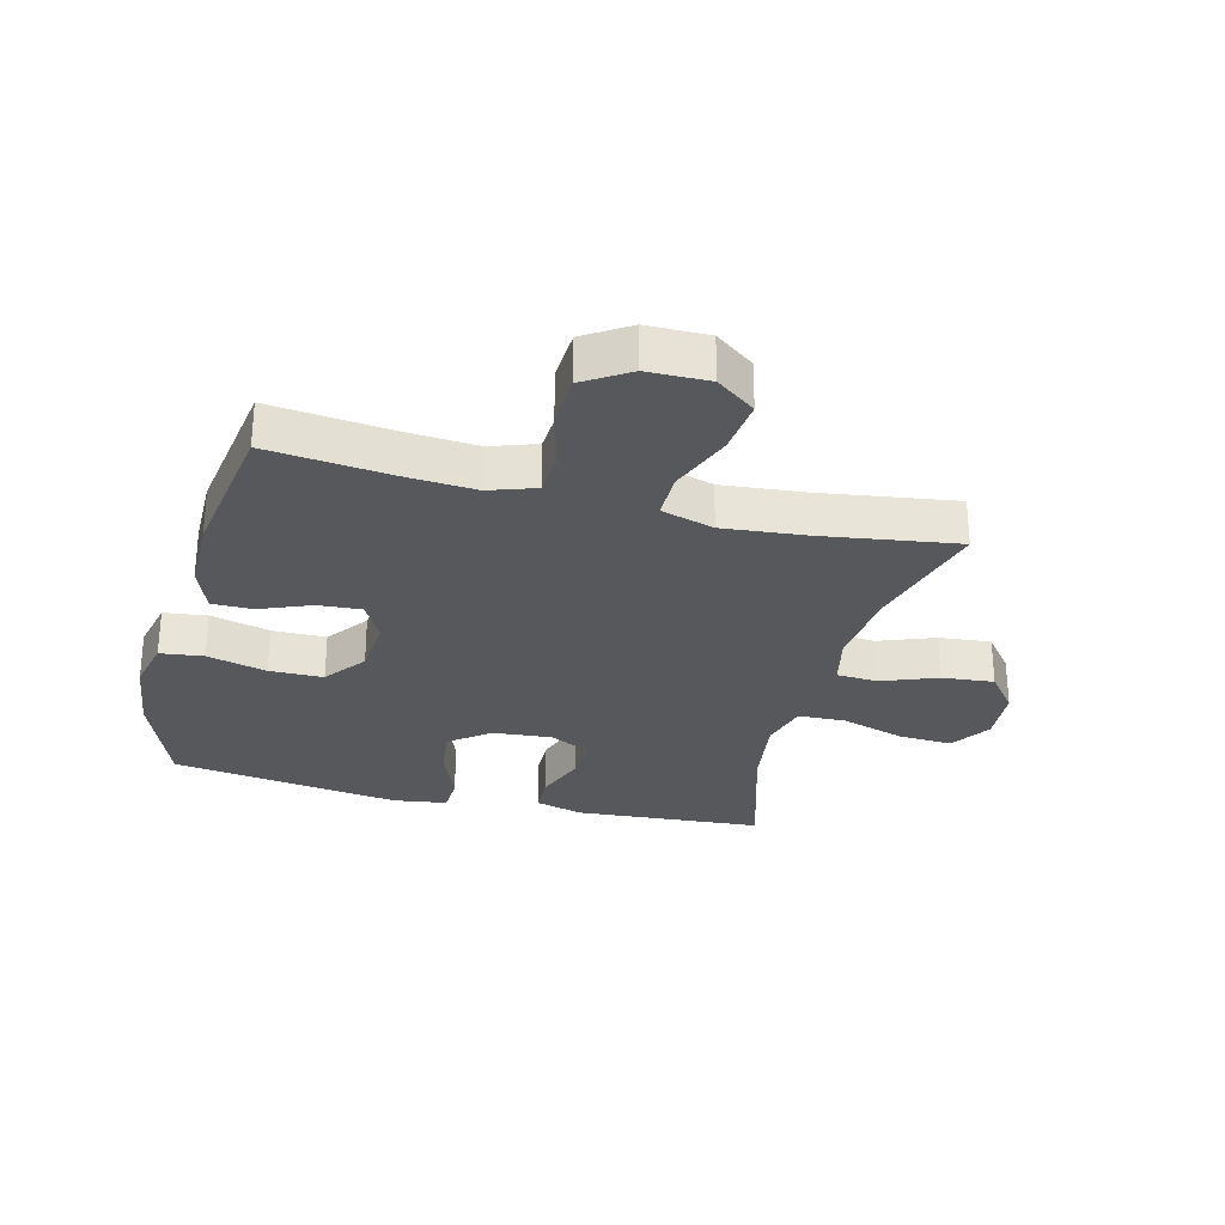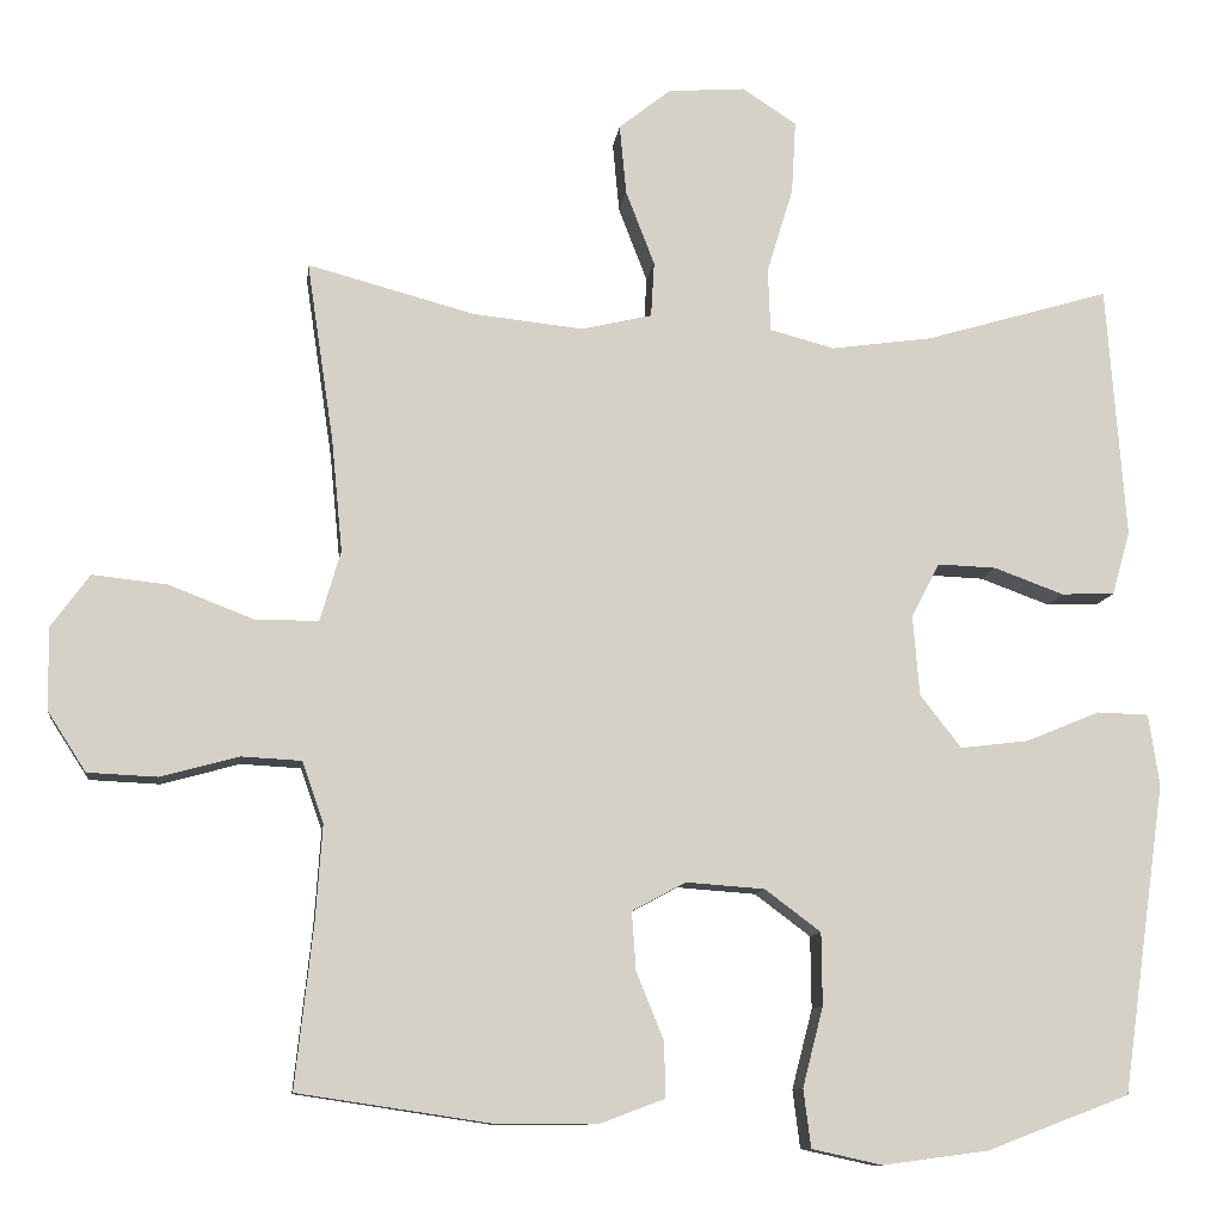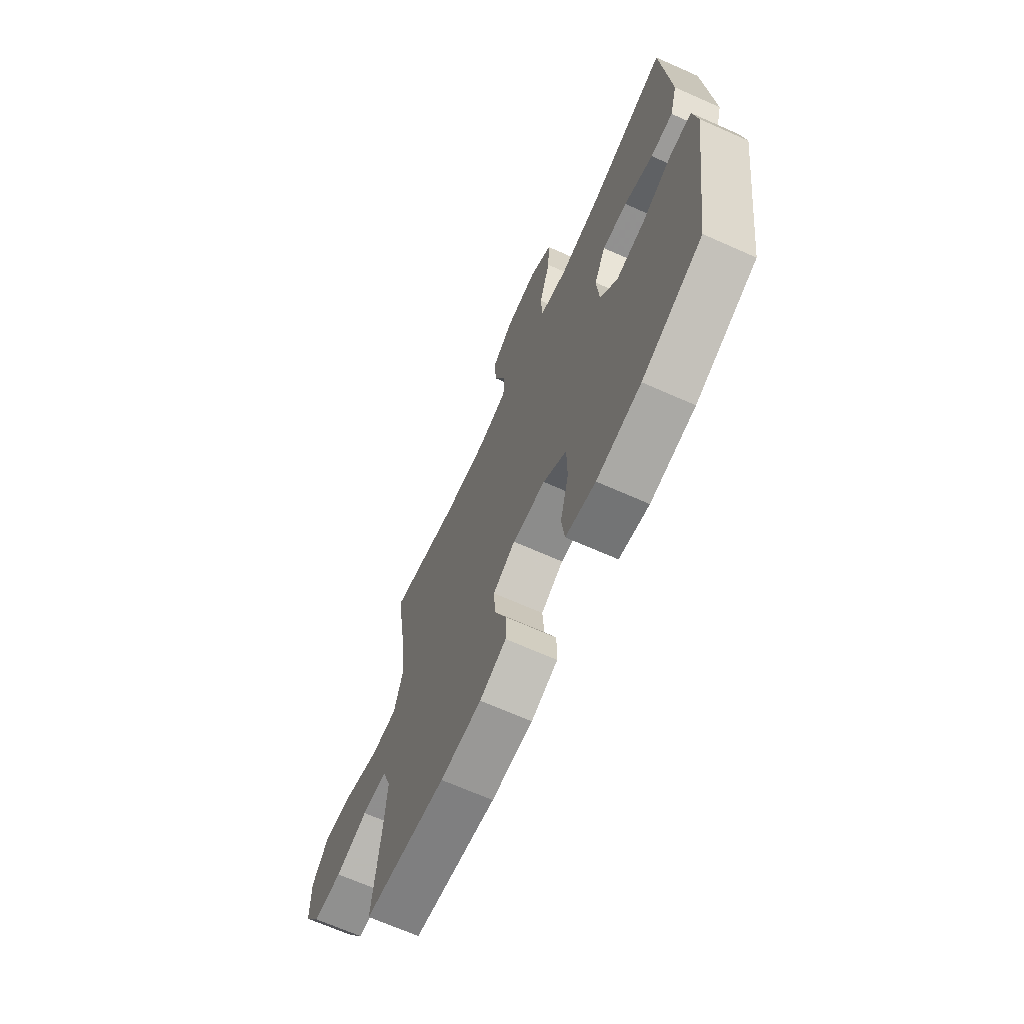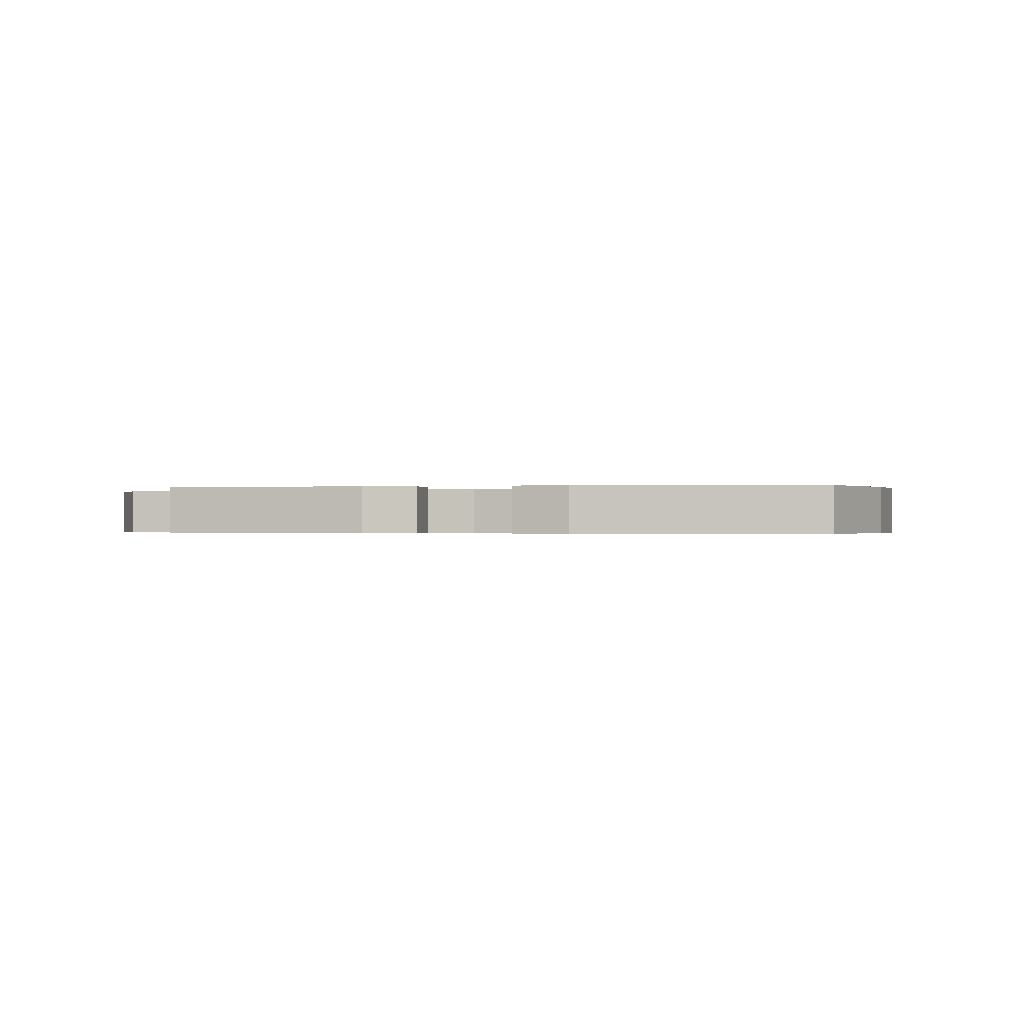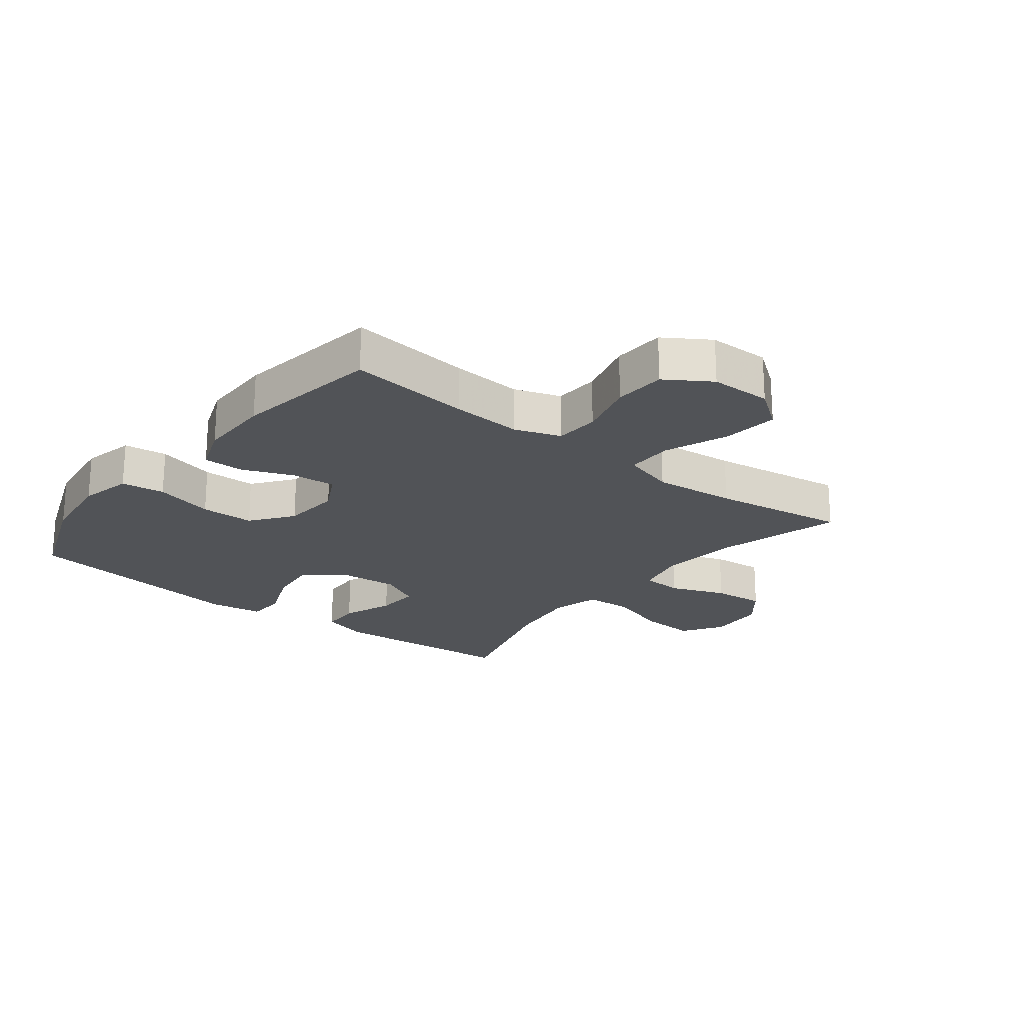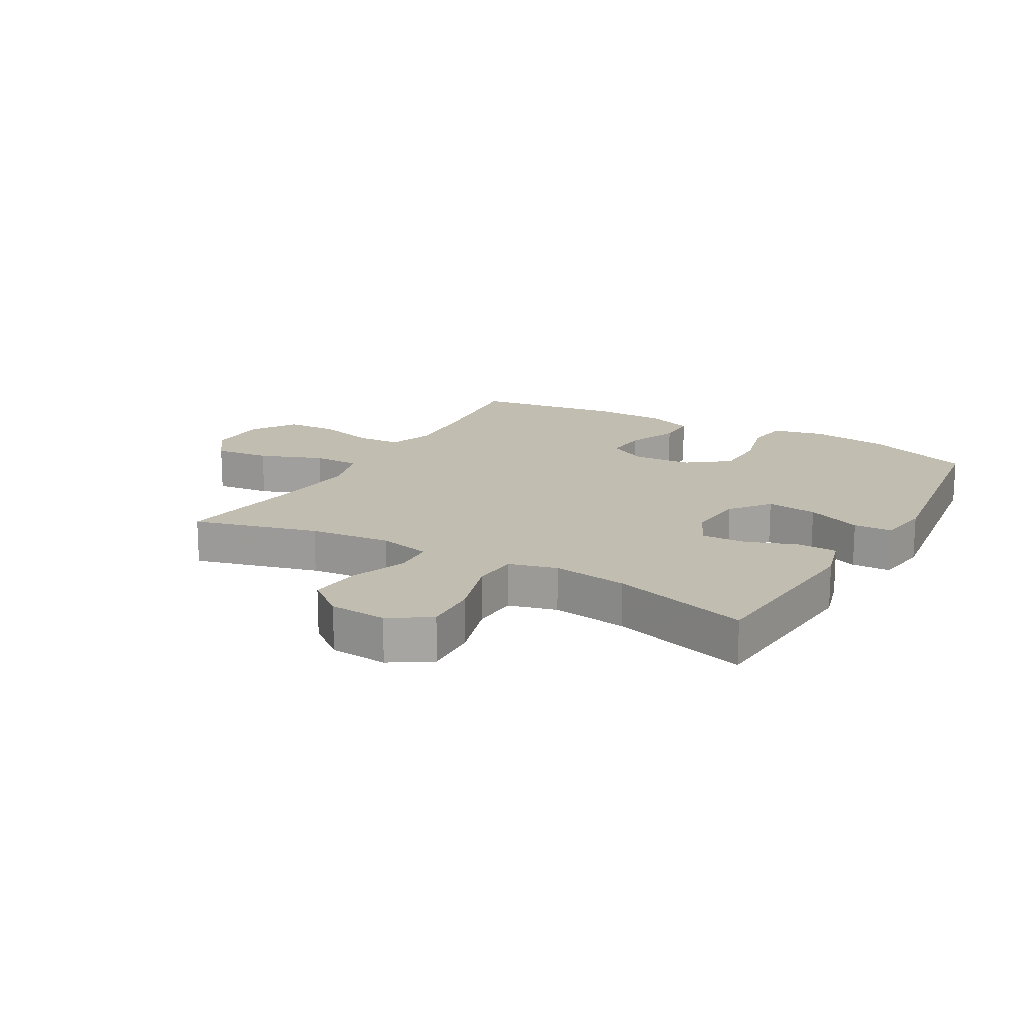
<metadata>
{"format":"obj","ext":"obj","renderer":"f3d","projection":"perspective","resolution":1024,"background":"white","views":[{"elev":-28.7,"azim":-104.5,"up":"+Y"},{"elev":-10.4,"azim":-7.1,"up":"+Z"},{"elev":-68.1,"azim":66.0,"up":"+Z"},{"elev":-0.3,"azim":100.4,"up":"+Y"},{"elev":-21.7,"azim":-128.2,"up":"+Y"},{"elev":16.7,"azim":29.8,"up":"+Y"}]}
</metadata>
<code>
v 0.5 0.07 0.5
v 0.514 0.07 0.313
v 0.523 0.07 0.192
v 0.501 0.07 0.114
v 0.436 0.07 0.112
v 0.352 0.07 0.143
v 0.28 0.07 0.146
v 0.246 0.07 0.079
v 0.254 0.07 -0.018
v 0.304 0.07 -0.082
v 0.387 0.07 -0.072
v 0.477 0.07 -0.035
v 0.54 0.07 -0.037
v 0.553 0.07 -0.124
v 0.5 0.07 -0.5
v 0.326 0.07 -0.566
v 0.198 0.07 -0.583
v 0.112 0.07 -0.564
v 0.103 0.07 -0.493
v 0.128 0.07 -0.396
v 0.127 0.07 -0.308
v 0.059 0.07 -0.257
v -0.037 0.07 -0.25
v -0.102 0.07 -0.285
v -0.097 0.07 -0.356
v -0.063 0.07 -0.44
v -0.063 0.07 -0.506
v -0.14 0.07 -0.535
v -0.26 0.07 -0.536
v -0.5 0.07 -0.5
v -0.478 0.07 -0.301
v -0.47 0.07 -0.186
v -0.496 0.07 -0.111
v -0.569 0.07 -0.107
v -0.664 0.07 -0.133
v -0.749 0.07 -0.129
v -0.796 0.07 -0.056
v -0.797 0.07 0.044
v -0.75 0.07 0.108
v -0.659 0.07 0.098
v -0.556 0.07 0.058
v -0.479 0.07 0.058
v -0.454 0.07 0.144
v -0.467 0.07 0.279
v -0.5 0.07 0.5
v -0.296 0.07 0.445
v -0.163 0.07 0.431
v -0.077 0.07 0.451
v -0.073 0.07 0.518
v -0.108 0.07 0.609
v -0.116 0.07 0.694
v -0.053 0.07 0.744
v 0.041 0.07 0.751
v 0.107 0.07 0.708
v 0.102 0.07 0.619
v 0.07 0.07 0.515
v 0.073 0.07 0.438
v 0.152 0.07 0.417
v 0.275 0.07 0.434
v 0.5 0 0.5
v 0.514 0 0.313
v 0.523 0 0.192
v 0.501 0 0.114
v 0.436 0 0.112
v 0.352 0 0.143
v 0.28 0 0.146
v 0.246 0 0.079
v 0.254 0 -0.018
v 0.304 0 -0.082
v 0.387 0 -0.072
v 0.477 0 -0.035
v 0.54 0 -0.037
v 0.553 0 -0.124
v 0.5 0 -0.5
v 0.326 0 -0.566
v 0.198 0 -0.583
v 0.112 0 -0.564
v 0.103 0 -0.493
v 0.128 0 -0.396
v 0.127 0 -0.308
v 0.059 0 -0.257
v -0.037 0 -0.25
v -0.102 0 -0.285
v -0.097 0 -0.356
v -0.063 0 -0.44
v -0.063 0 -0.506
v -0.14 0 -0.535
v -0.26 0 -0.536
v -0.5 0 -0.5
v -0.478 0 -0.301
v -0.47 0 -0.186
v -0.496 0 -0.111
v -0.569 0 -0.107
v -0.664 0 -0.133
v -0.749 0 -0.129
v -0.796 0 -0.056
v -0.797 0 0.044
v -0.75 0 0.108
v -0.659 0 0.098
v -0.556 0 0.058
v -0.479 0 0.058
v -0.454 0 0.144
v -0.467 0 0.279
v -0.5 0 0.5
v -0.296 0 0.445
v -0.163 0 0.431
v -0.077 0 0.451
v -0.073 0 0.518
v -0.108 0 0.609
v -0.116 0 0.694
v -0.053 0 0.744
v 0.041 0 0.751
v 0.107 0 0.708
v 0.102 0 0.619
v 0.07 0 0.515
v 0.073 0 0.438
v 0.152 0 0.417
v 0.275 0 0.434
f 53 54 55 56
f 53 56 57
f 52 53 57
f 49 50 51 52
f 48 49 52 57
f 47 48 57 58
f 44 45 46
f 43 44 46 47
f 42 43 47 58
f 38 39 40 41
f 38 41 42
f 37 38 42
f 34 35 36 37
f 33 34 37 42
f 32 33 42 58
f 28 29 30 31
f 25 26 27 28
f 24 25 28 31
f 23 24 31 32
f 17 18 19 20
f 17 20 21
f 16 17 21
f 15 16 21
f 14 15 21 22
f 11 12 13 14
f 10 11 14 22
f 3 4 5 6
f 3 6 7
f 59 1 2 3
f 59 3 7
f 58 59 7 8
f 32 58 8 9
f 22 23 32
f 9 10 22 32
f 115 114 113 112
f 116 115 112
f 116 112 111
f 111 110 109 108
f 116 111 108 107
f 117 116 107 106
f 105 104 103
f 106 105 103 102
f 117 106 102 101
f 100 99 98 97
f 101 100 97
f 101 97 96
f 96 95 94 93
f 101 96 93 92
f 117 101 92 91
f 90 89 88 87
f 87 86 85 84
f 90 87 84 83
f 91 90 83 82
f 79 78 77 76
f 80 79 76
f 80 76 75
f 80 75 74
f 81 80 74 73
f 73 72 71 70
f 81 73 70 69
f 65 64 63 62
f 66 65 62
f 62 61 60 118
f 66 62 118
f 67 66 118 117
f 68 67 117 91
f 91 82 81
f 91 81 69 68
f 1 60 61 2
f 2 61 62 3
f 3 62 63 4
f 4 63 64 5
f 5 64 65 6
f 6 65 66 7
f 7 66 67 8
f 8 67 68 9
f 9 68 69 10
f 10 69 70 11
f 11 70 71 12
f 12 71 72 13
f 13 72 73 14
f 14 73 74 15
f 15 74 75 16
f 16 75 76 17
f 17 76 77 18
f 18 77 78 19
f 19 78 79 20
f 20 79 80 21
f 21 80 81 22
f 22 81 82 23
f 23 82 83 24
f 24 83 84 25
f 25 84 85 26
f 26 85 86 27
f 27 86 87 28
f 28 87 88 29
f 29 88 89 30
f 30 89 90 31
f 31 90 91 32
f 32 91 92 33
f 33 92 93 34
f 34 93 94 35
f 35 94 95 36
f 36 95 96 37
f 37 96 97 38
f 38 97 98 39
f 39 98 99 40
f 40 99 100 41
f 41 100 101 42
f 42 101 102 43
f 43 102 103 44
f 44 103 104 45
f 45 104 105 46
f 46 105 106 47
f 47 106 107 48
f 48 107 108 49
f 49 108 109 50
f 50 109 110 51
f 51 110 111 52
f 52 111 112 53
f 53 112 113 54
f 54 113 114 55
f 55 114 115 56
f 56 115 116 57
f 57 116 117 58
f 58 117 118 59
f 59 118 60 1

</code>
